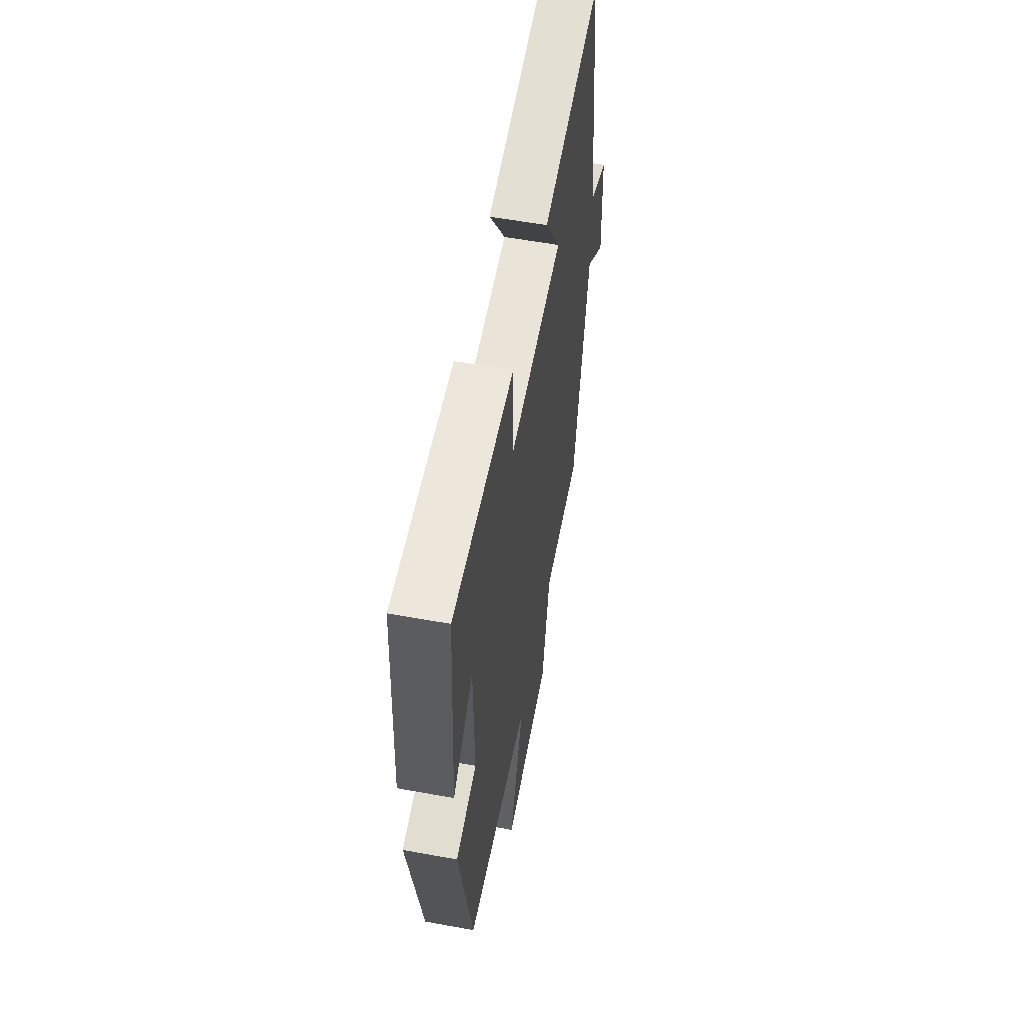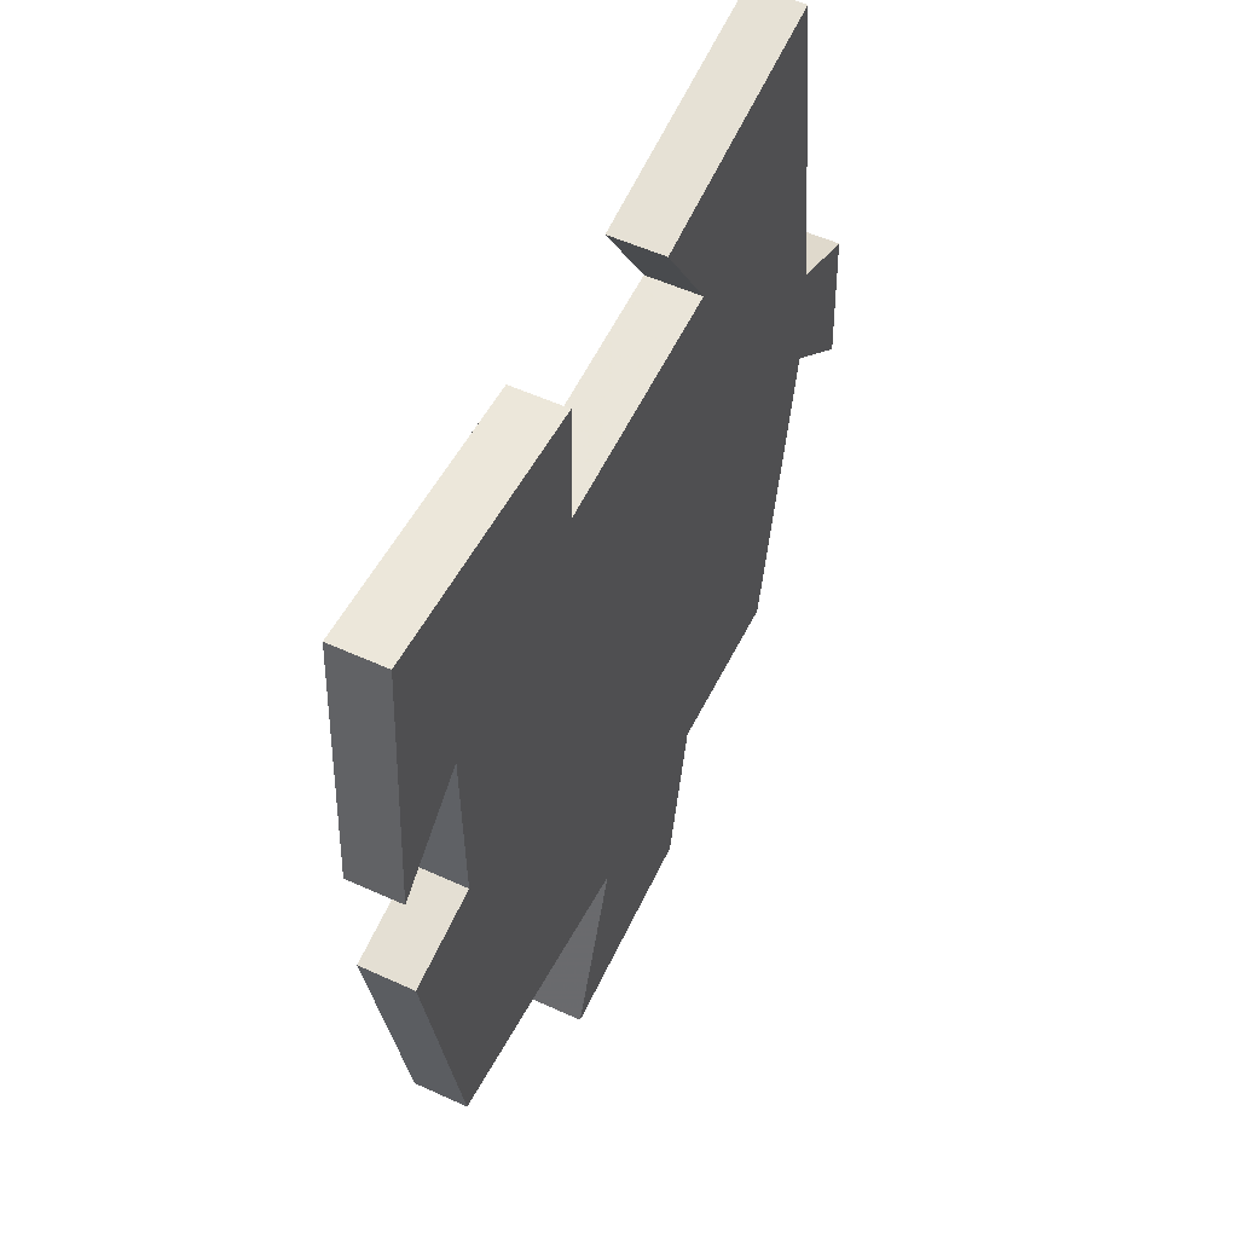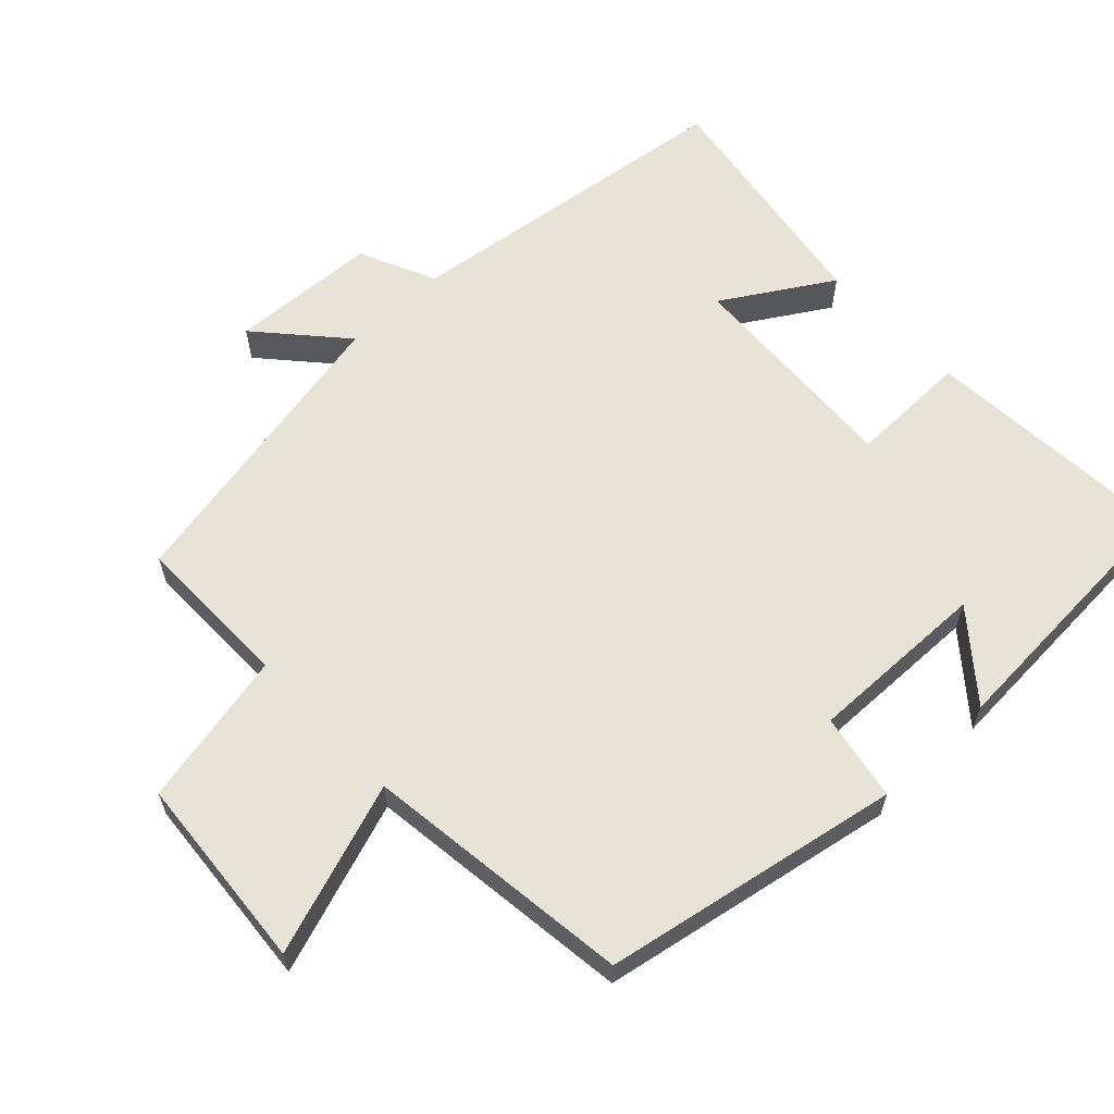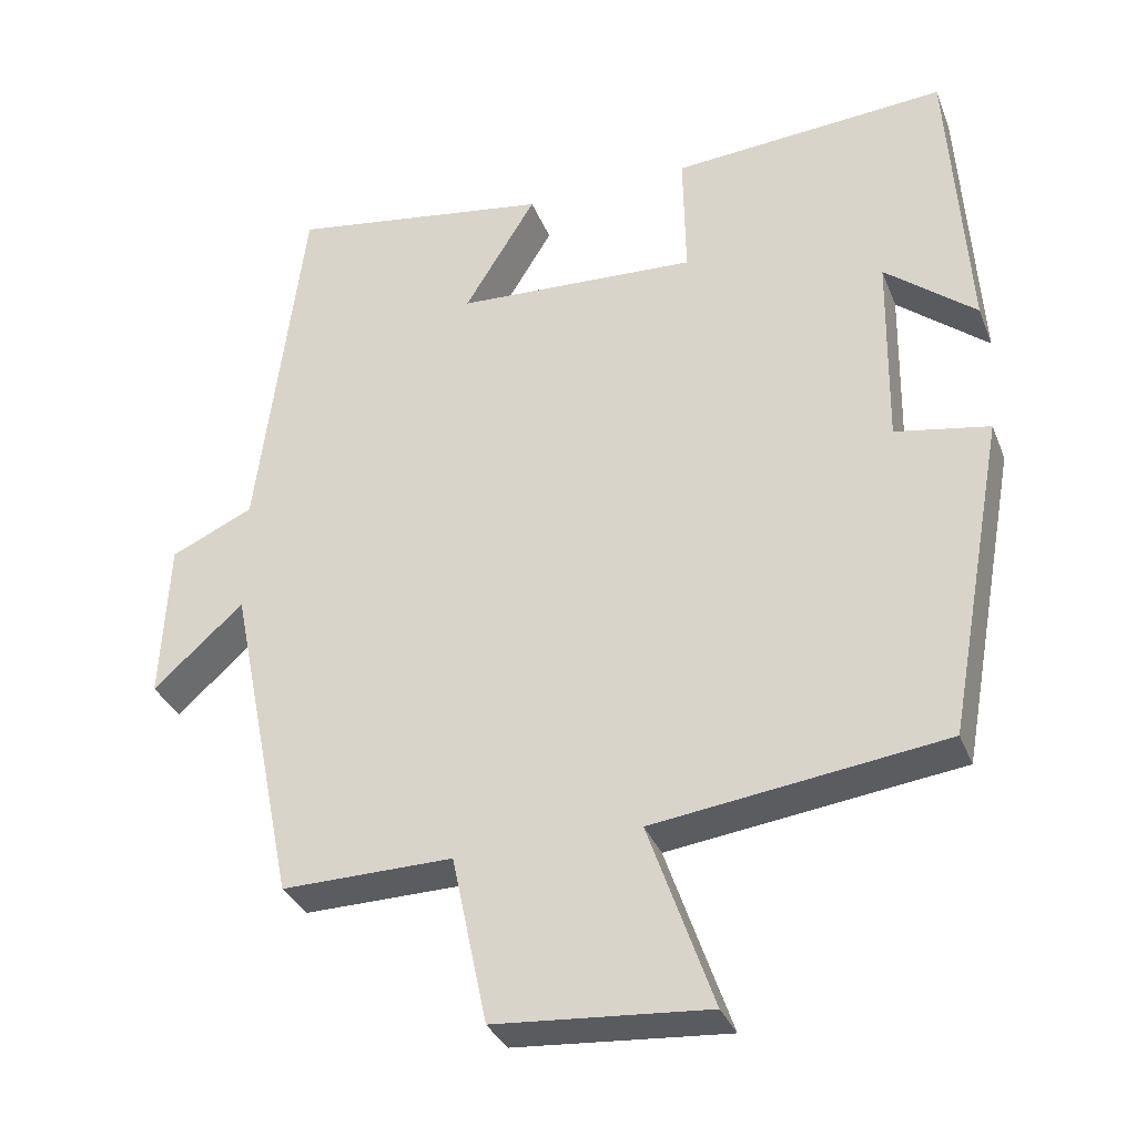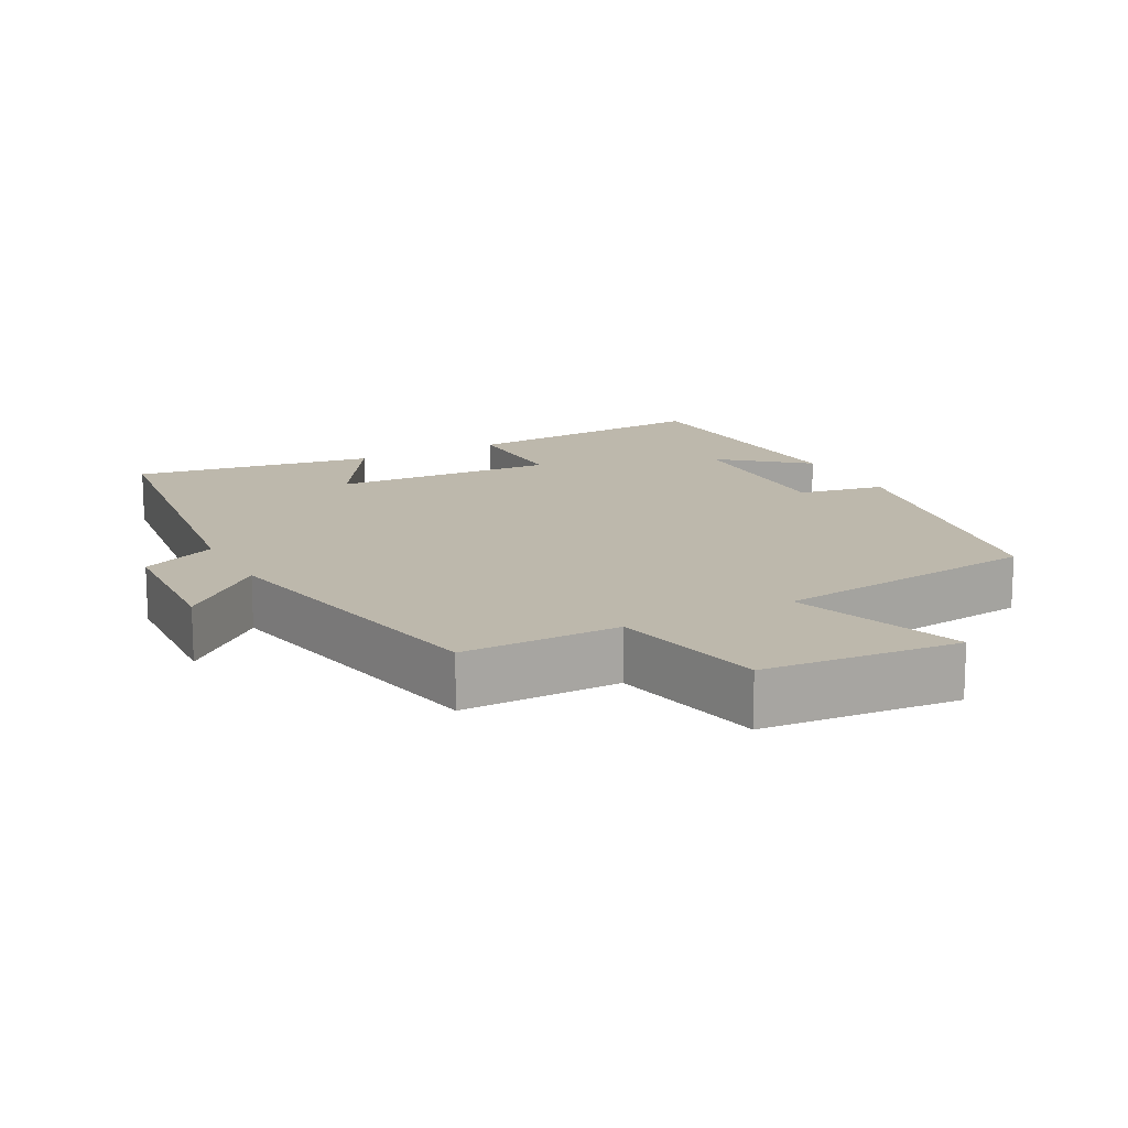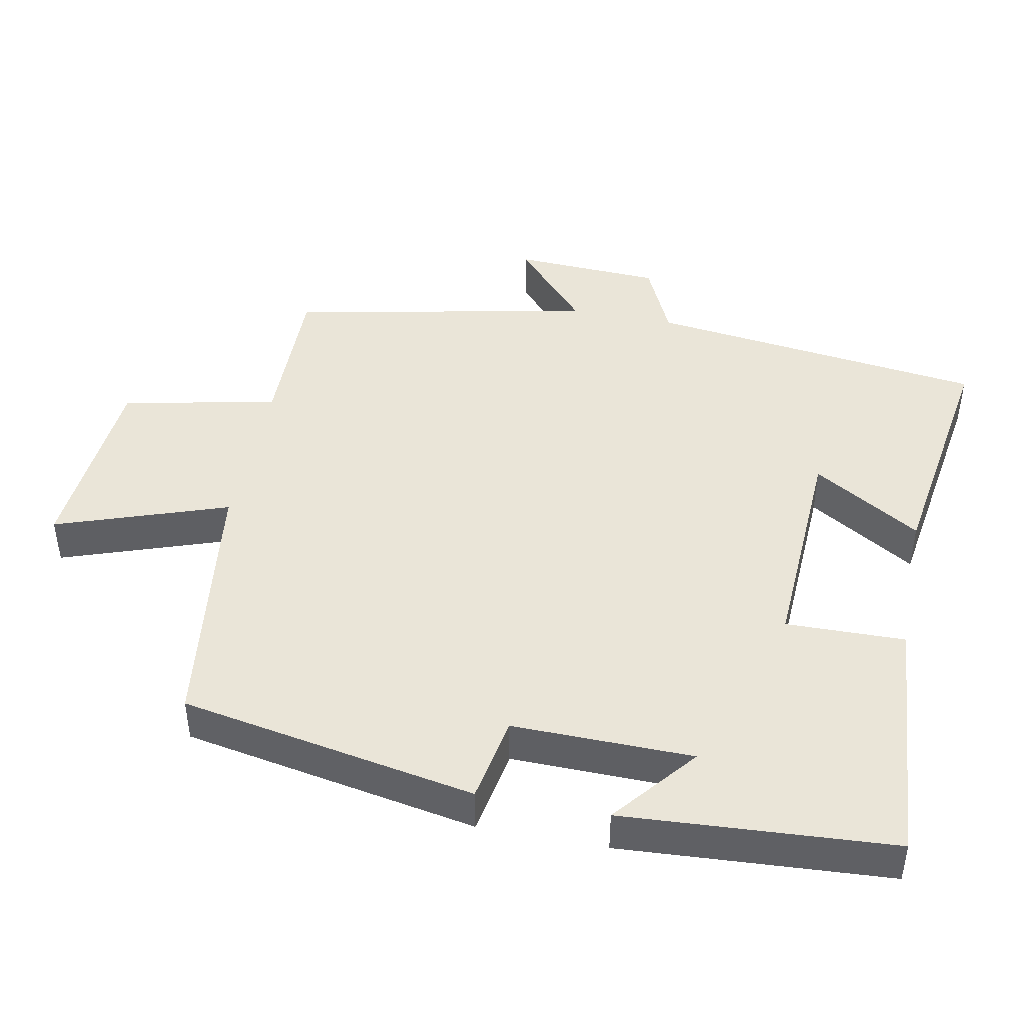
<metadata>
{"format":"obj","ext":"obj","renderer":"f3d","projection":"perspective","resolution":1024,"background":"white","views":[{"elev":57.8,"azim":-79.3,"up":"+Z"},{"elev":54.6,"azim":-64.2,"up":"+Z"},{"elev":61.8,"azim":-133.2,"up":"+Y"},{"elev":-33.6,"azim":-160.4,"up":"+Z"},{"elev":14.9,"azim":152.4,"up":"+Y"},{"elev":44.6,"azim":-78.9,"up":"+Y"}]}
</metadata>
<code>
v 0.413 0.07 -0.503
v 0.191 0.07 -0.5
v 0.145 0.07 -0.719
v -0.131 0.07 -0.741
v -0.047 0.07 -0.5
v -0.424 0.07 -0.451
v -0.5 0.07 -0.034
v -0.378 0.07 -0.012
v -0.382 0.07 0.242
v -0.5 0.07 0.146
v -0.476 0.07 0.527
v -0.119 0.07 0.5
v -0.122 0.07 0.332
v 0.192 0.07 0.348
v 0.099 0.07 0.5
v 0.44 0.07 0.553
v 0.5 0.07 0.077
v 0.607 0.07 0.028
v 0.617 0.07 -0.18
v 0.5 0.07 -0.075
v 0.413 0 -0.503
v 0.191 0 -0.5
v 0.145 0 -0.719
v -0.131 0 -0.741
v -0.047 0 -0.5
v -0.424 0 -0.451
v -0.5 0 -0.034
v -0.378 0 -0.012
v -0.382 0 0.242
v -0.5 0 0.146
v -0.476 0 0.527
v -0.119 0 0.5
v -0.122 0 0.332
v 0.192 0 0.348
v 0.099 0 0.5
v 0.44 0 0.553
v 0.5 0 0.077
v 0.607 0 0.028
v 0.617 0 -0.18
v 0.5 0 -0.075
f 17 18 19 20
f 16 17 20
f 15 16 20
f 14 15 20
f 20 1 2
f 14 20 2
f 13 14 2
f 11 12 13
f 9 10 11
f 13 2 3
f 11 13 3
f 9 11 3
f 5 6 7 8
f 5 8 9 3
f 3 4 5
f 40 39 38 37
f 40 37 36
f 40 36 35
f 40 35 34
f 22 21 40
f 22 40 34
f 22 34 33
f 33 32 31
f 31 30 29
f 23 22 33
f 23 33 31
f 23 31 29
f 28 27 26 25
f 23 29 28 25
f 25 24 23
f 1 21 22 2
f 2 22 23 3
f 3 23 24 4
f 4 24 25 5
f 5 25 26 6
f 6 26 27 7
f 7 27 28 8
f 8 28 29 9
f 9 29 30 10
f 10 30 31 11
f 11 31 32 12
f 12 32 33 13
f 13 33 34 14
f 14 34 35 15
f 15 35 36 16
f 16 36 37 17
f 17 37 38 18
f 18 38 39 19
f 19 39 40 20
f 20 40 21 1

</code>
